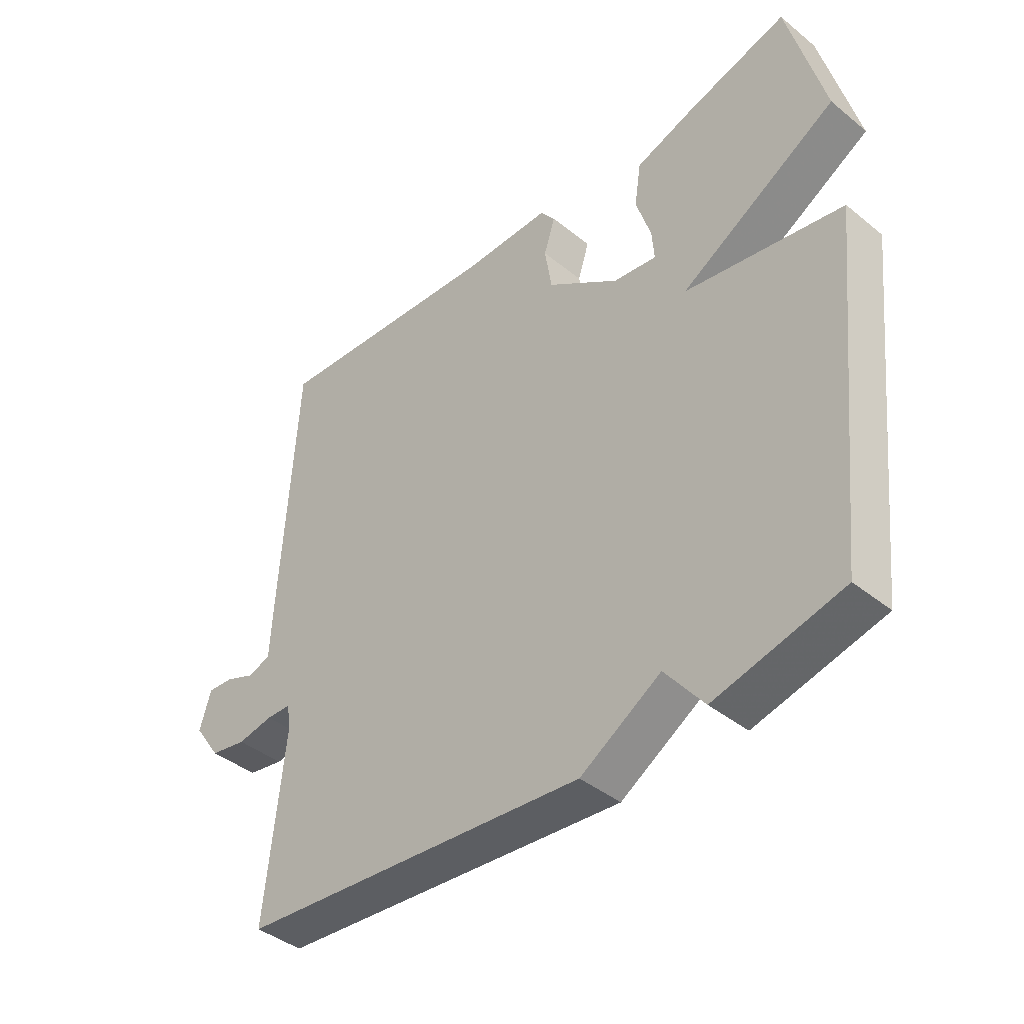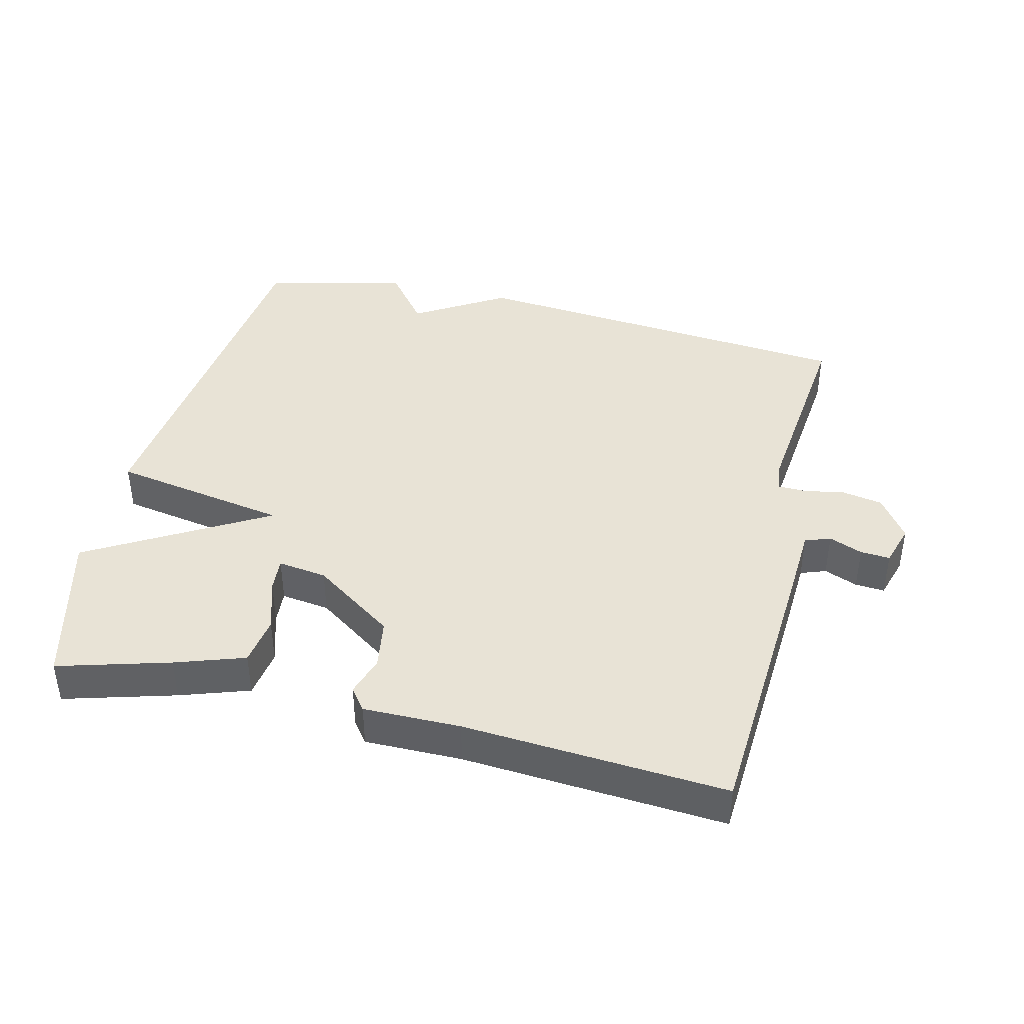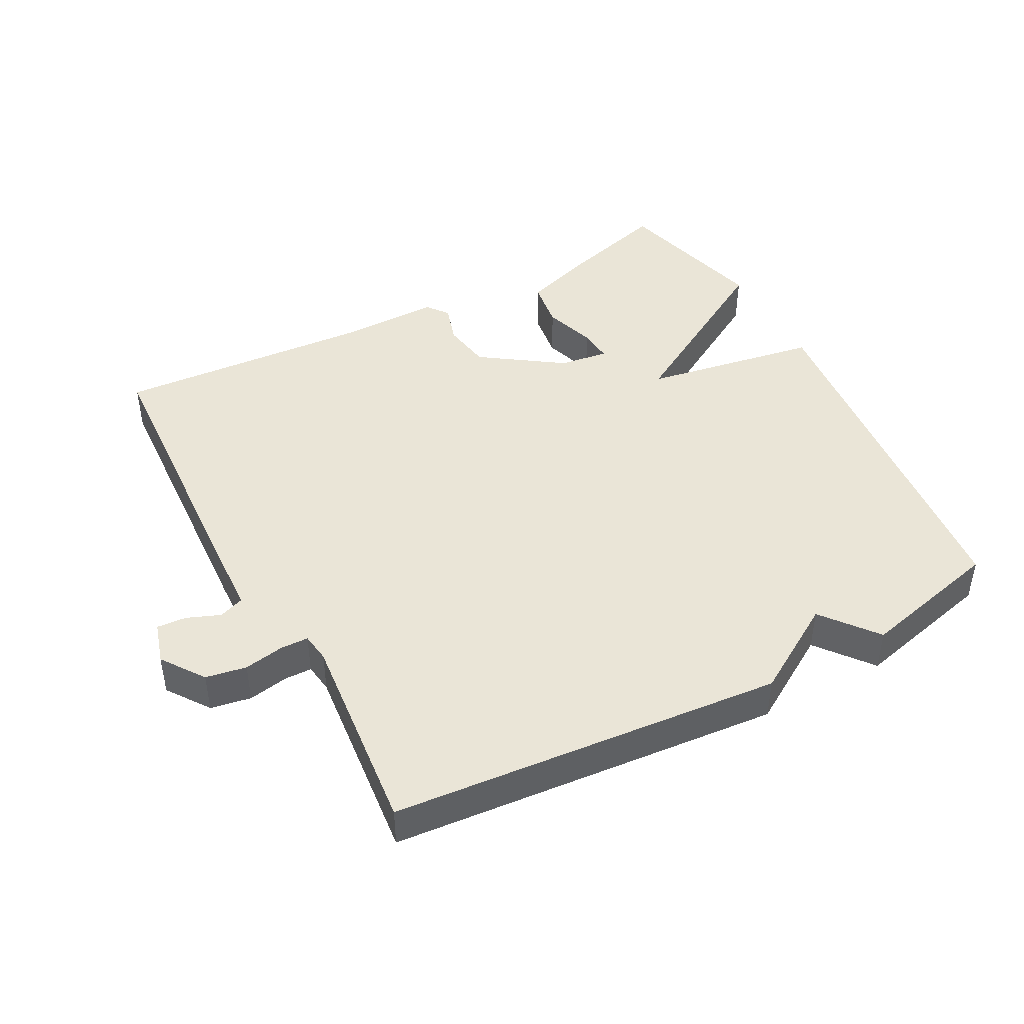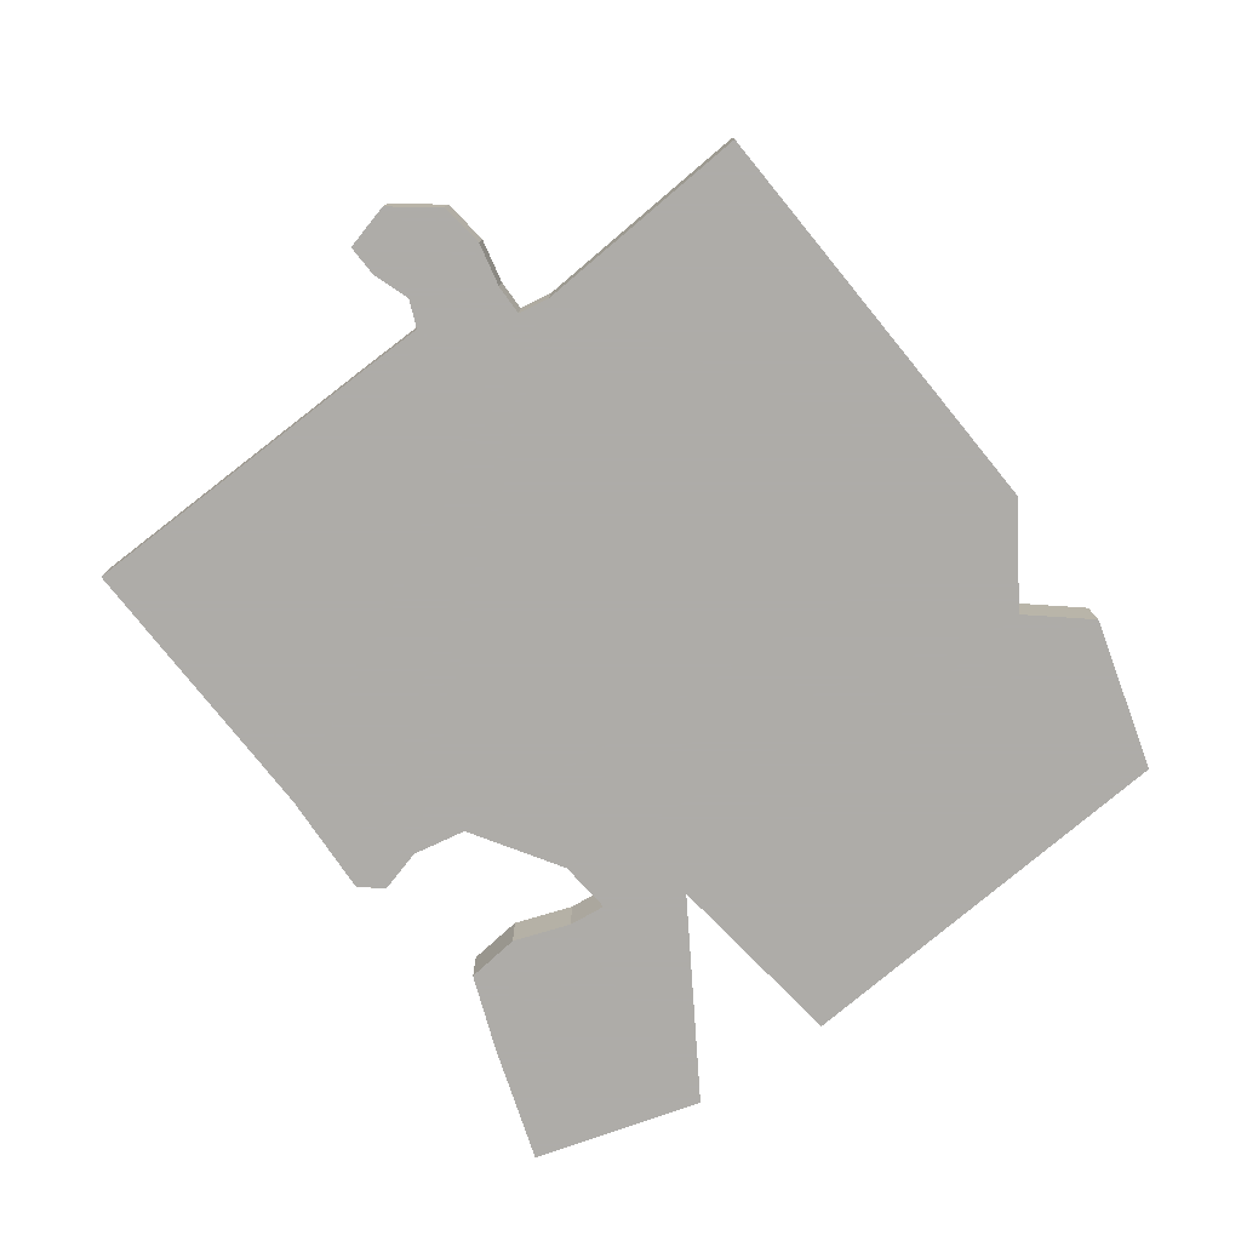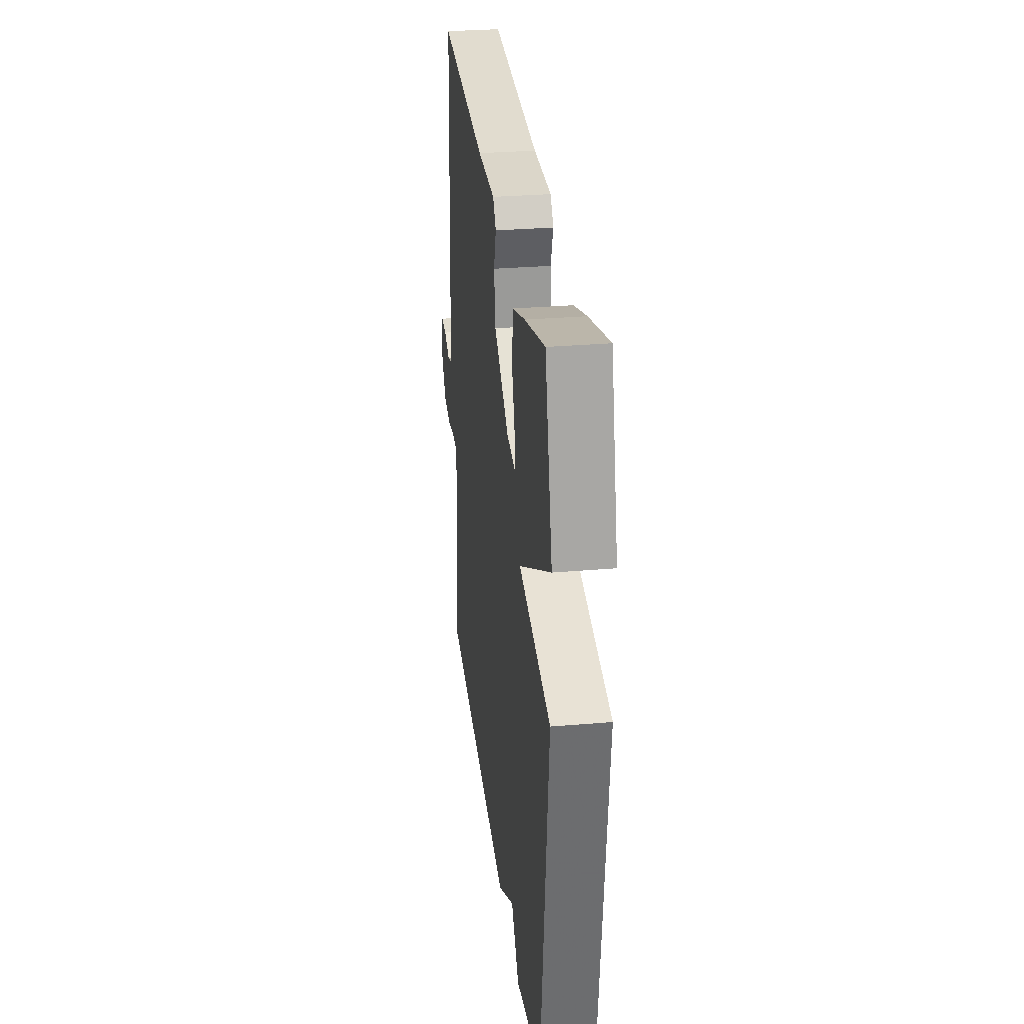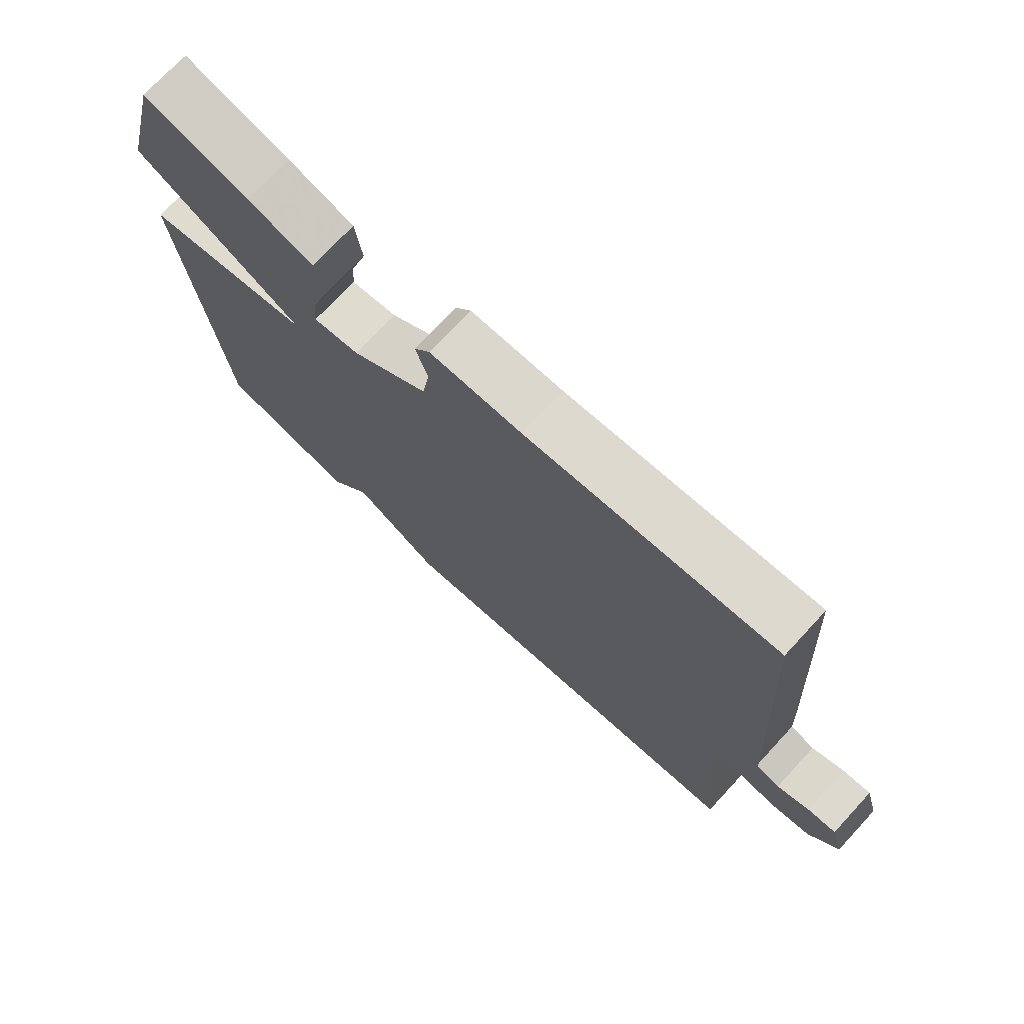
<metadata>
{"format":"obj","ext":"obj","renderer":"f3d","projection":"perspective","resolution":1024,"background":"white","views":[{"elev":-41.3,"azim":-134.4,"up":"+Z"},{"elev":41.6,"azim":13.7,"up":"+Y"},{"elev":44.4,"azim":151.7,"up":"+Y"},{"elev":-77.0,"azim":124.3,"up":"+Y"},{"elev":30.4,"azim":-97.1,"up":"+Z"},{"elev":73.1,"azim":42.8,"up":"+Z"}]}
</metadata>
<code>
v 0.5 0.07 -0.5
v -0.087 0.07 -0.552
v -0.222 0.07 -0.469
v -0.287 0.07 -0.552
v -0.5 0.07 -0.5
v -0.561 0.07 0.064
v -0.297 0.07 0.11
v -0.561 0.07 0.264
v -0.5 0.07 0.5
v -0.334 0.07 0.452
v -0.231 0.07 0.417
v -0.22 0.07 0.343
v -0.245 0.07 0.264
v -0.249 0.07 0.213
v -0.176 0.07 0.223
v -0.055 0.07 0.307
v -0.043 0.07 0.382
v -0.062 0.07 0.441
v -0.037 0.07 0.474
v 0.108 0.07 0.473
v 0.5 0.07 0.5
v 0.526 0.07 0.067
v 0.531 0.07 -0.031
v 0.569 0.07 -0.045
v 0.619 0.07 -0.025
v 0.663 0.07 -0.022
v 0.682 0.07 -0.085
v 0.637 0.07 -0.149
v 0.576 0.07 -0.16
v 0.516 0.07 -0.149
v 0.474 0.07 -0.15
v 0.468 0.07 -0.194
v 0.5 0 -0.5
v -0.087 0 -0.552
v -0.222 0 -0.469
v -0.287 0 -0.552
v -0.5 0 -0.5
v -0.561 0 0.064
v -0.297 0 0.11
v -0.561 0 0.264
v -0.5 0 0.5
v -0.334 0 0.452
v -0.231 0 0.417
v -0.22 0 0.343
v -0.245 0 0.264
v -0.249 0 0.213
v -0.176 0 0.223
v -0.055 0 0.307
v -0.043 0 0.382
v -0.062 0 0.441
v -0.037 0 0.474
v 0.108 0 0.473
v 0.5 0 0.5
v 0.526 0 0.067
v 0.531 0 -0.031
v 0.569 0 -0.045
v 0.619 0 -0.025
v 0.663 0 -0.022
v 0.682 0 -0.085
v 0.637 0 -0.149
v 0.576 0 -0.16
v 0.516 0 -0.149
v 0.474 0 -0.15
v 0.468 0 -0.194
f 28 29 30
f 27 28 30
f 26 27 30
f 25 26 30
f 24 25 30
f 23 24 30 31
f 22 23 31
f 21 22 31
f 20 21 31
f 20 31 32
f 19 20 32
f 18 19 32
f 17 18 32
f 11 12 13
f 10 11 13
f 9 10 13
f 8 9 13
f 7 8 13
f 7 13 14
f 5 6 7
f 4 5 7
f 3 4 7
f 3 7 14 15
f 32 1 2
f 17 32 2
f 16 17 2
f 2 3 15 16
f 62 61 60
f 62 60 59
f 62 59 58
f 62 58 57
f 62 57 56
f 63 62 56 55
f 63 55 54
f 63 54 53
f 63 53 52
f 64 63 52
f 64 52 51
f 64 51 50
f 64 50 49
f 45 44 43
f 45 43 42
f 45 42 41
f 45 41 40
f 45 40 39
f 46 45 39
f 39 38 37
f 39 37 36
f 39 36 35
f 47 46 39 35
f 34 33 64
f 34 64 49
f 34 49 48
f 48 47 35 34
f 1 33 34 2
f 2 34 35 3
f 3 35 36 4
f 4 36 37 5
f 5 37 38 6
f 6 38 39 7
f 7 39 40 8
f 8 40 41 9
f 9 41 42 10
f 10 42 43 11
f 11 43 44 12
f 12 44 45 13
f 13 45 46 14
f 14 46 47 15
f 15 47 48 16
f 16 48 49 17
f 17 49 50 18
f 18 50 51 19
f 19 51 52 20
f 20 52 53 21
f 21 53 54 22
f 22 54 55 23
f 23 55 56 24
f 24 56 57 25
f 25 57 58 26
f 26 58 59 27
f 27 59 60 28
f 28 60 61 29
f 29 61 62 30
f 30 62 63 31
f 31 63 64 32
f 32 64 33 1

</code>
